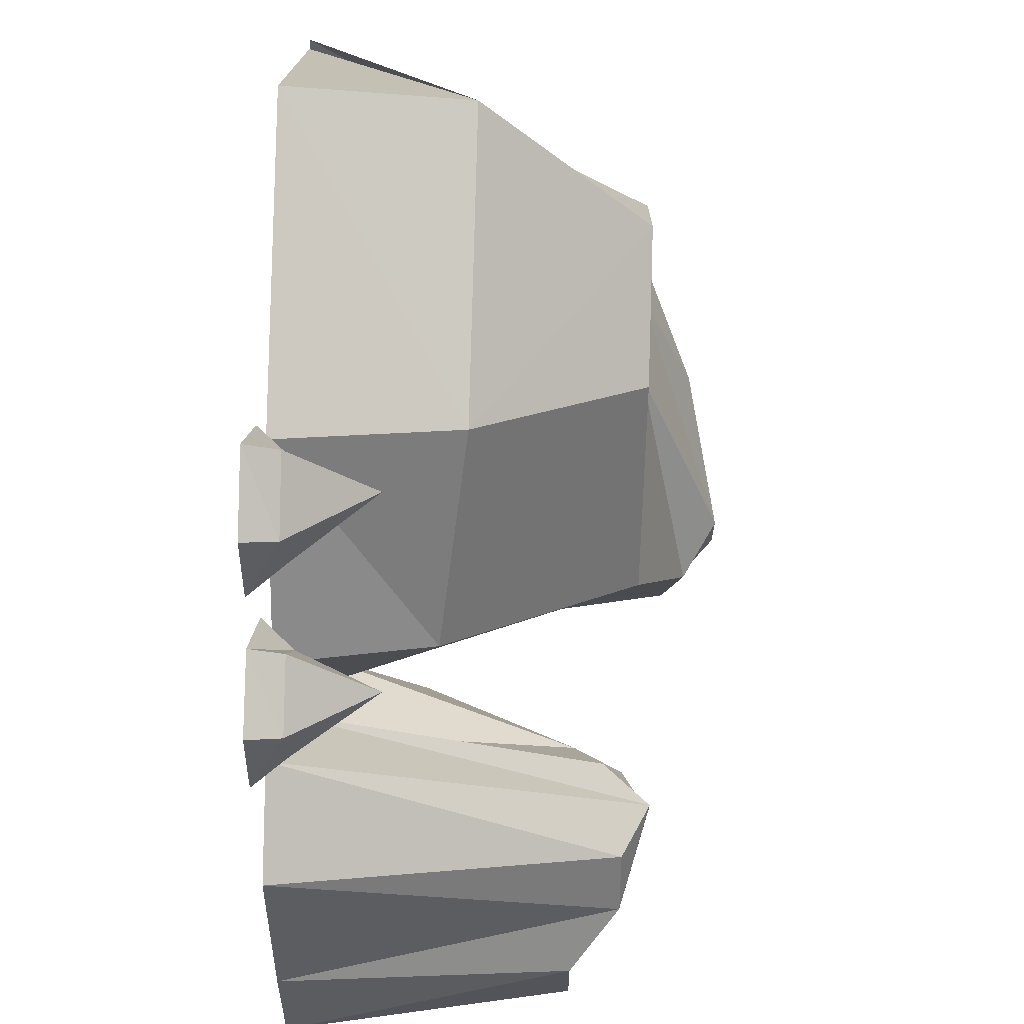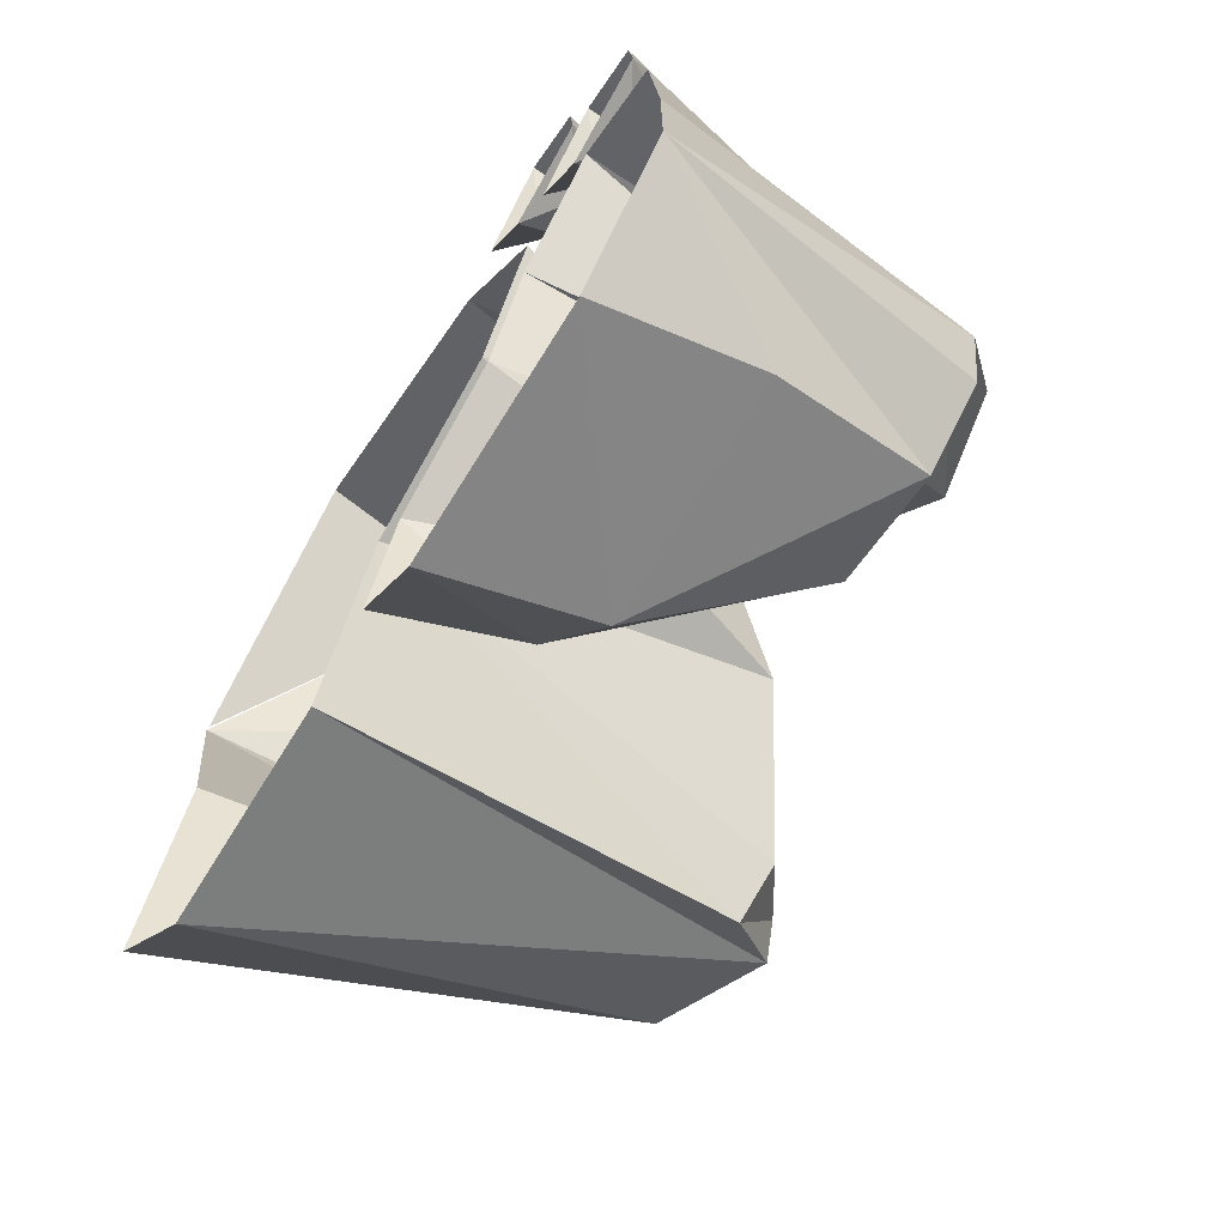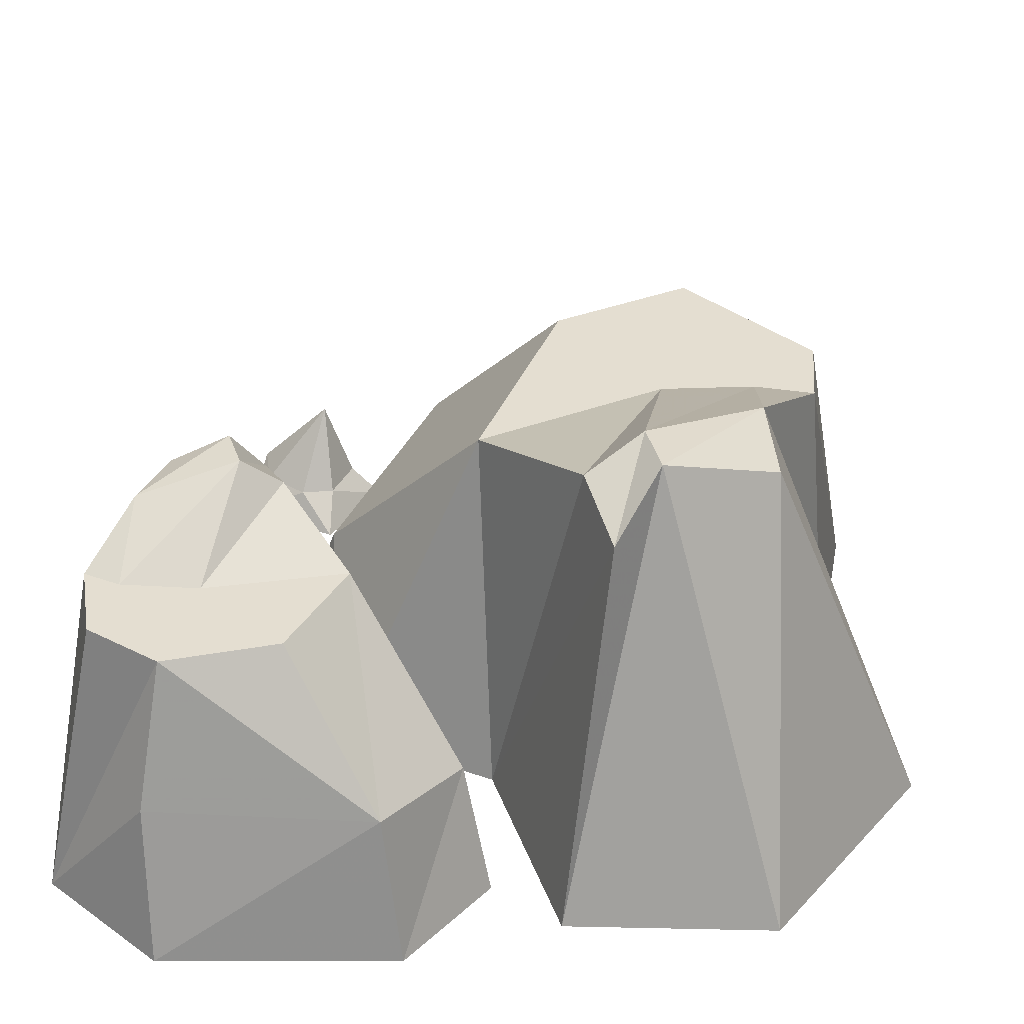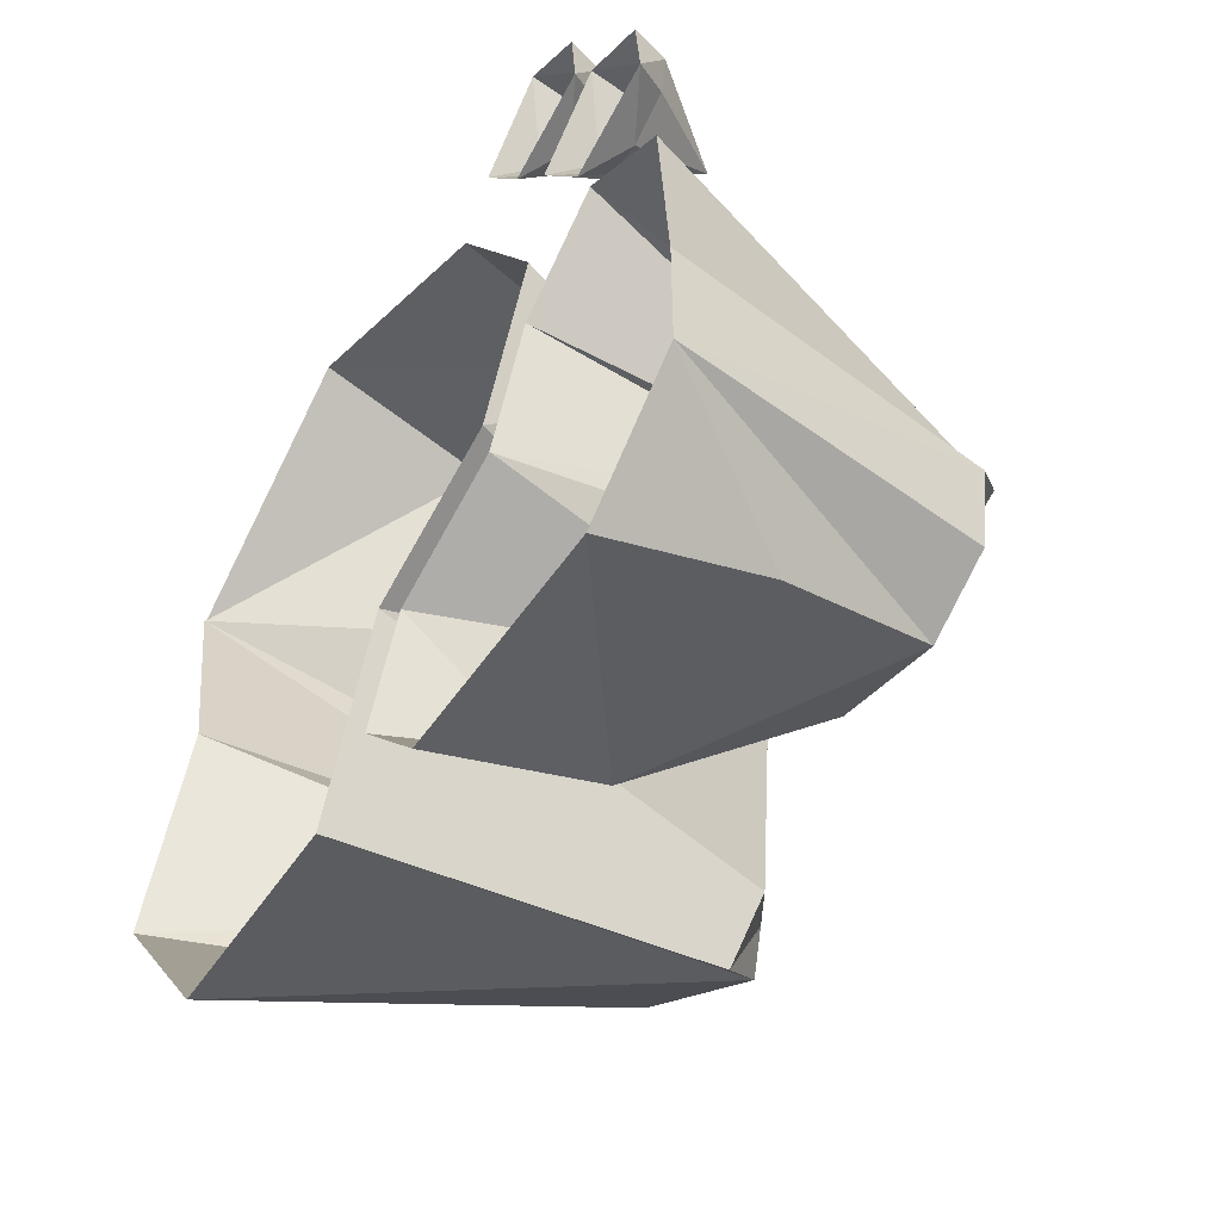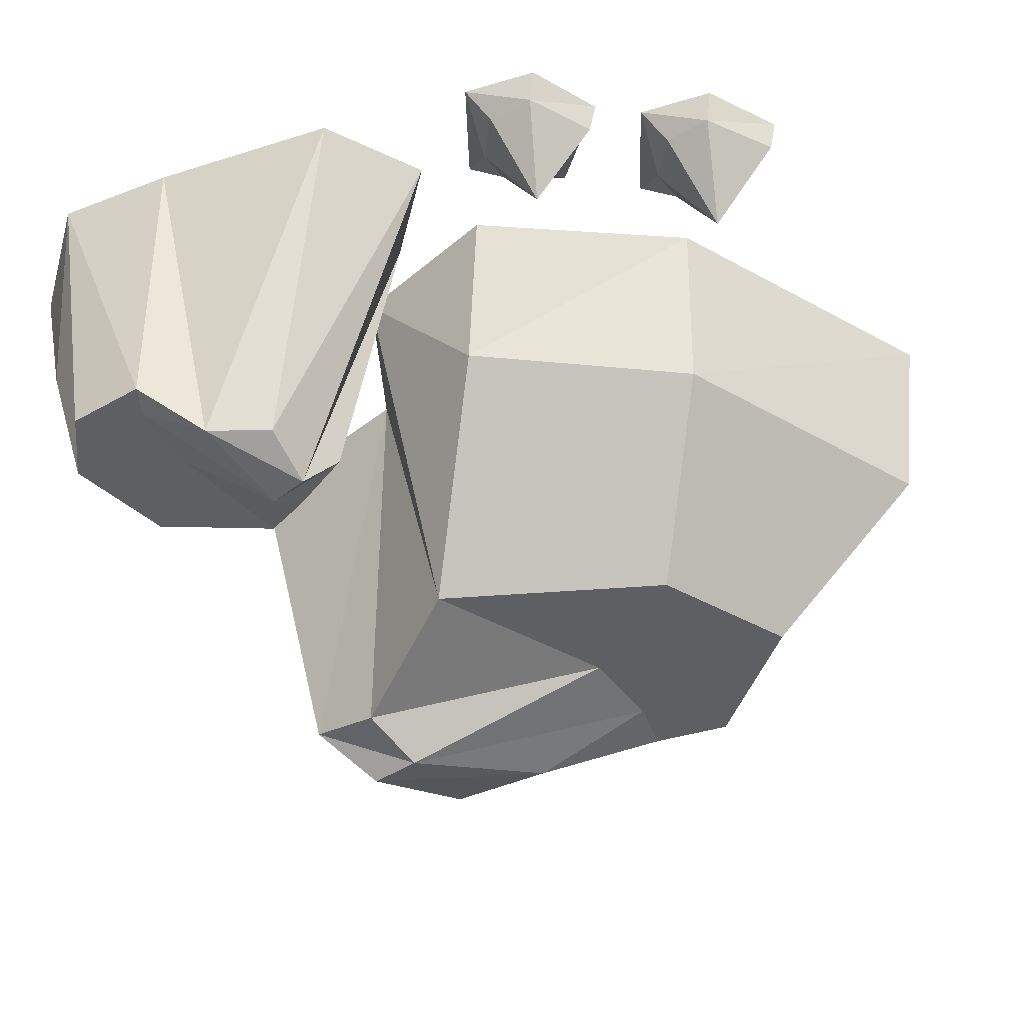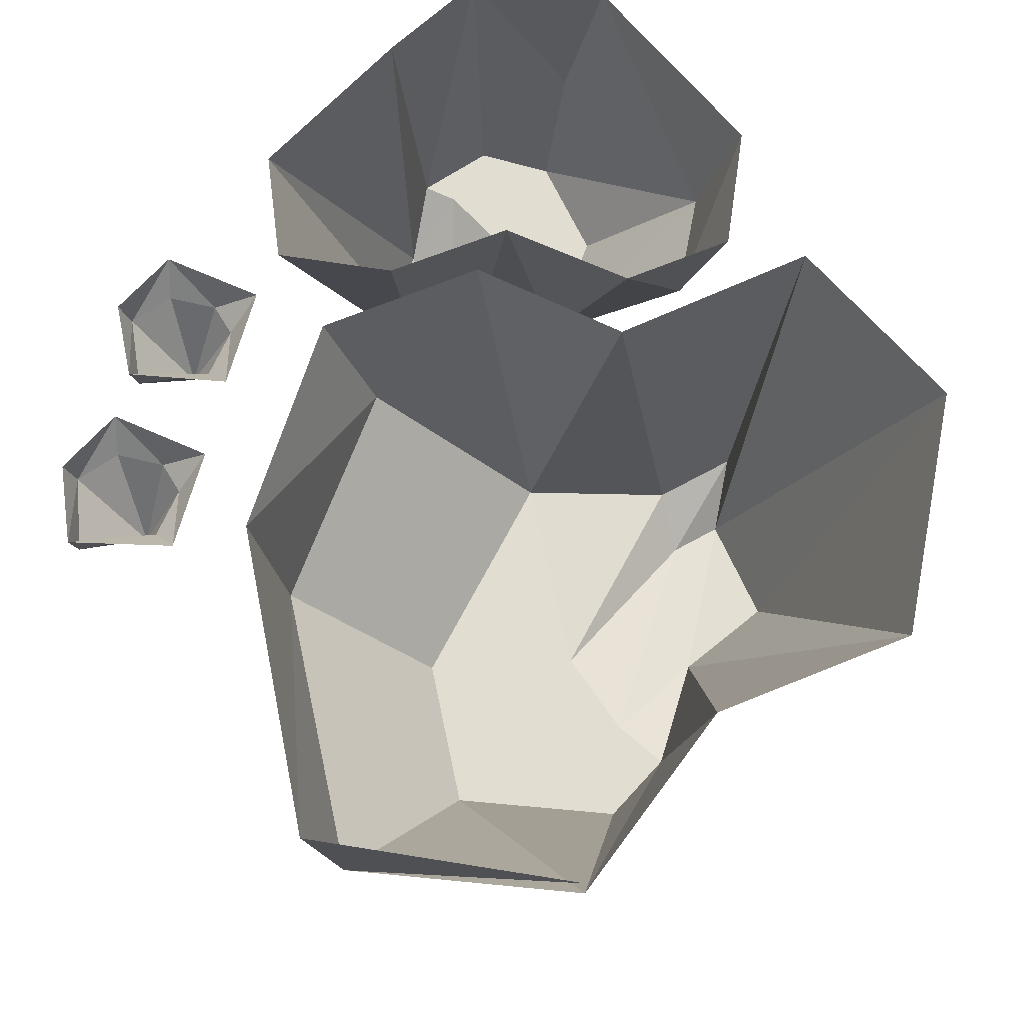
<metadata>
{"format":"obj","ext":"obj","renderer":"f3d","projection":"perspective","resolution":1024,"background":"white","views":[{"elev":55.6,"azim":-88.1,"up":"+Z"},{"elev":-69.7,"azim":-121.4,"up":"+Z"},{"elev":-54.3,"azim":-3.5,"up":"+Z"},{"elev":-53.3,"azim":-122.3,"up":"+Z"},{"elev":-41.7,"azim":-65.1,"up":"+Y"},{"elev":68.8,"azim":47.1,"up":"+Y"}]}
</metadata>
<code>
o object/rock/1
v -57 0 19
v -50 0 16
v -48 -5 18
v -54 -5 22
v -55 -5 29
v -56 0 30
v -46 0 36
v -46 -5 35
v -40 -5 26
v -35 0 26
v -43 -5 19
v -43 0 13
v -46 -17 26
v -11 -27 37
v 28 -27 60
v 26 0 64
v -15 0 39
v -26 -23 5
v -5 -52 -10
v 7 -52 24
v 27 -52 36
v 59 0 40
v 46 -52 19
v 45 -52 7
v 53 0 8
v 35 -60 -10
v 64 0 -21
v 36 -60 -26
v 41 0 -53
v 19 -65 -33
v 10 0 -54
v 13 -57 -41
v 0 0 -24
v 9 -60 -29
v -23 0 -15
v -32 0 9
v 58 0 39
v 22 -52 6
v 17 -65 -25
v 36 -52 8
v -16 -22 -58
v -48 -22 -58
v -46 0 -64
v -12 0 -62
v -5 -19 -43
v -22 -43 -31
v -30 -43 -47
v -46 -43 -52
v -62 0 -50
v -6 0 -31
v -25 0 -23
v 0 0 -47
v -32 -50 -20
v -42 -43 -36
v -53 -43 -36
v -56 -43 -46
v -58 -43 -34
v -62 0 -32
v -52 -50 -25
v -60 0 -4
v -48 -50 -16
v -46 0 6
v -40 -54 -15
v -32 0 -5
v -35 -47 -12
v -38 -54 -21
v -30 -17 49
v -40 -5 52
v -39 -5 45
v -33 -5 41
v -28 -5 42
v -25 -5 49
v -31 -5 59
v -31 0 60
v -41 0 53
v -42 0 42
v -35 0 39
v -28 0 36
v -20 0 49
f 1 2 3
f 1 3 4
f 1 4 5
f 1 5 6
f 6 5 7
f 7 5 8
f 7 8 9
f 7 9 10
f 10 9 11
f 10 11 12
f 12 11 3
f 12 3 2
f 13 5 4
f 13 4 3
f 13 3 11
f 13 11 9
f 13 9 8
f 13 8 5
f 14 15 16
f 14 16 17
f 14 17 18
f 14 18 19
f 14 19 20
f 14 20 21
f 14 21 15
f 15 21 22
f 22 21 23
f 22 23 24
f 22 24 25
f 25 24 26
f 25 26 27
f 27 26 28
f 27 28 29
f 29 28 30
f 29 30 31
f 31 30 32
f 31 32 33
f 33 32 34
f 33 34 19
f 33 19 35
f 35 19 18
f 35 18 36
f 36 18 17
f 37 16 15
f 38 19 34
f 38 34 39
f 38 39 40
f 38 40 21
f 38 21 20
f 38 20 19
f 40 39 26
f 40 26 24
f 40 24 23
f 40 23 21
f 26 39 30
f 26 30 28
f 39 34 32
f 39 32 30
f 41 42 43
f 41 43 44
f 41 44 45
f 41 45 46
f 41 46 47
f 41 47 48
f 41 48 42
f 42 48 49
f 42 49 43
f 50 51 46
f 50 46 45
f 50 45 52
f 52 45 44
f 51 53 46
f 46 53 54
f 46 54 47
f 47 54 48
f 48 54 55
f 48 55 56
f 48 56 49
f 49 56 57
f 49 57 58
f 58 57 59
f 58 59 60
f 60 59 61
f 60 61 62
f 62 61 63
f 62 63 64
f 64 63 65
f 64 65 51
f 51 65 53
f 53 65 66
f 53 66 54
f 54 66 55
f 55 66 59
f 55 59 57
f 55 57 56
f 59 66 63
f 59 63 61
f 66 65 63
f 67 68 69
f 67 69 70
f 67 70 71
f 67 71 72
f 67 72 73
f 67 73 68
f 68 73 74
f 68 74 75
f 68 75 76
f 68 76 69
f 69 76 70
f 70 76 77
f 70 77 78
f 70 78 71
f 71 78 79
f 71 79 72
f 72 79 74
f 72 74 73

</code>
